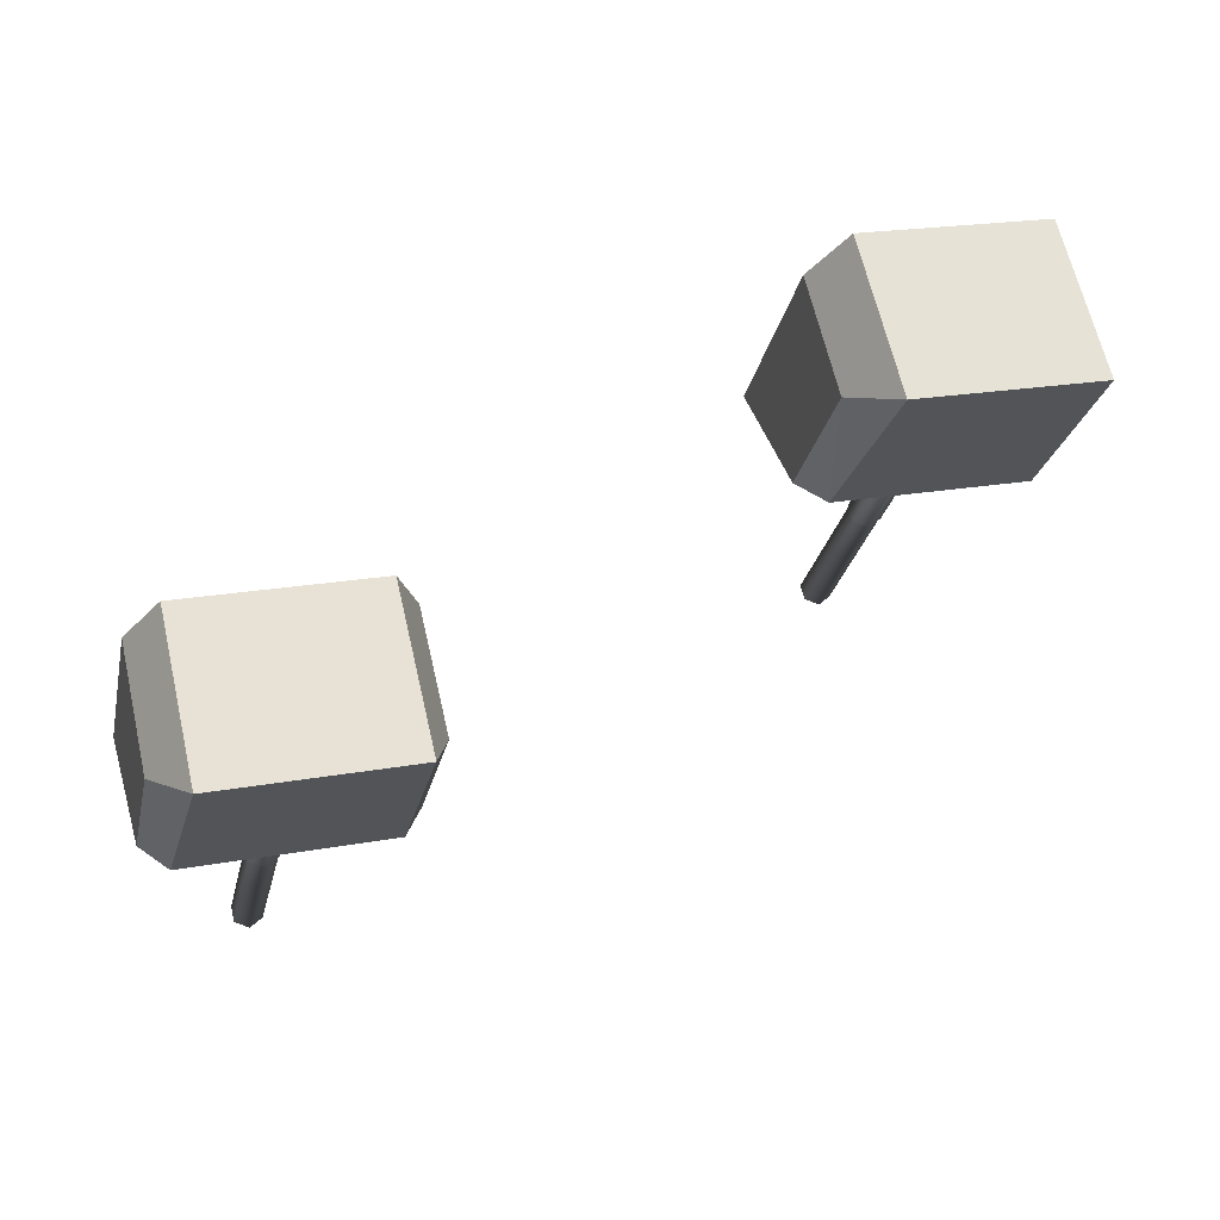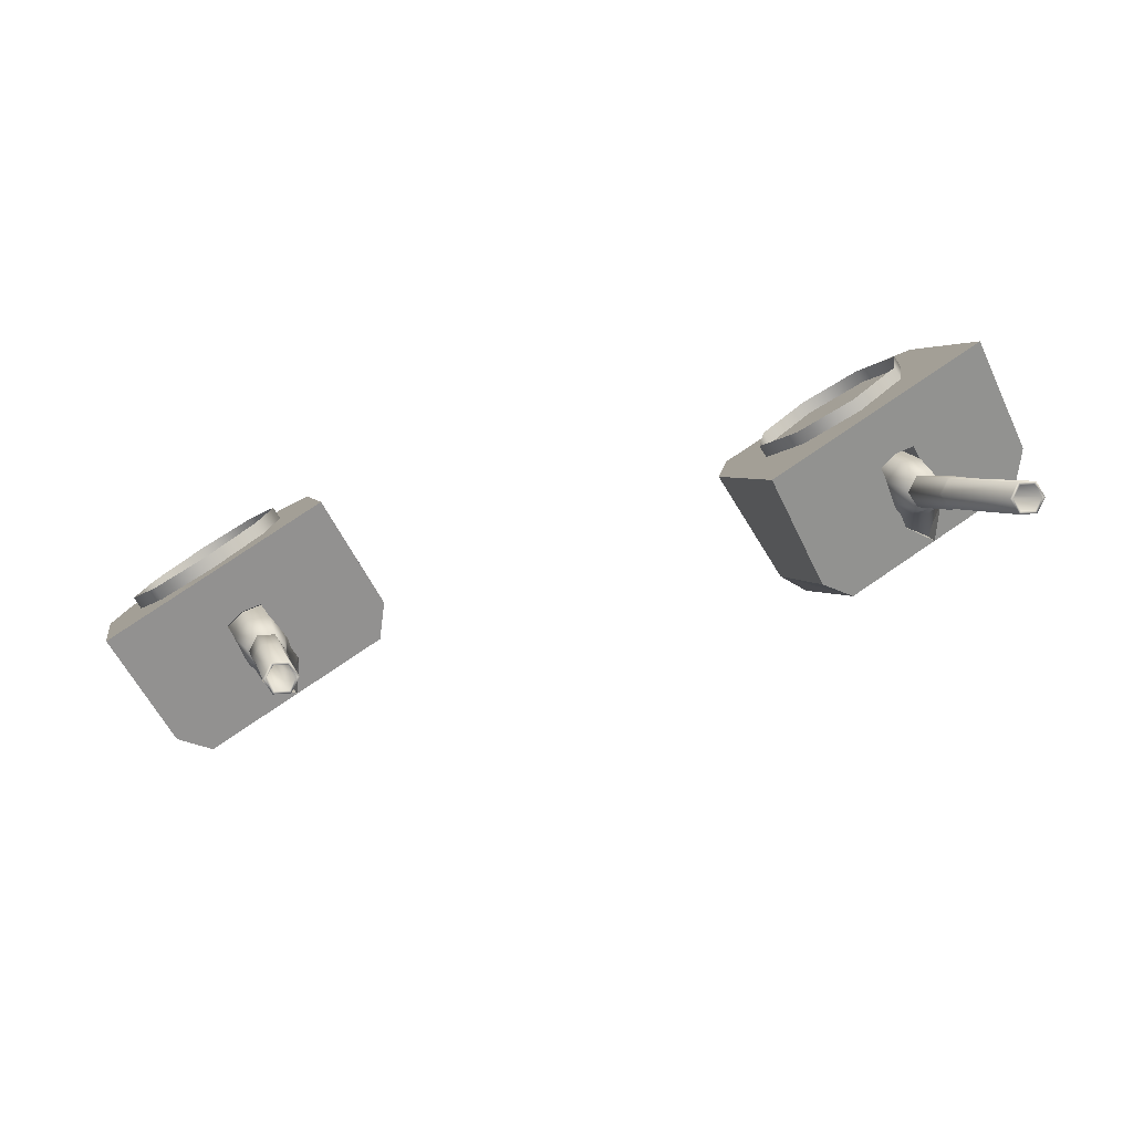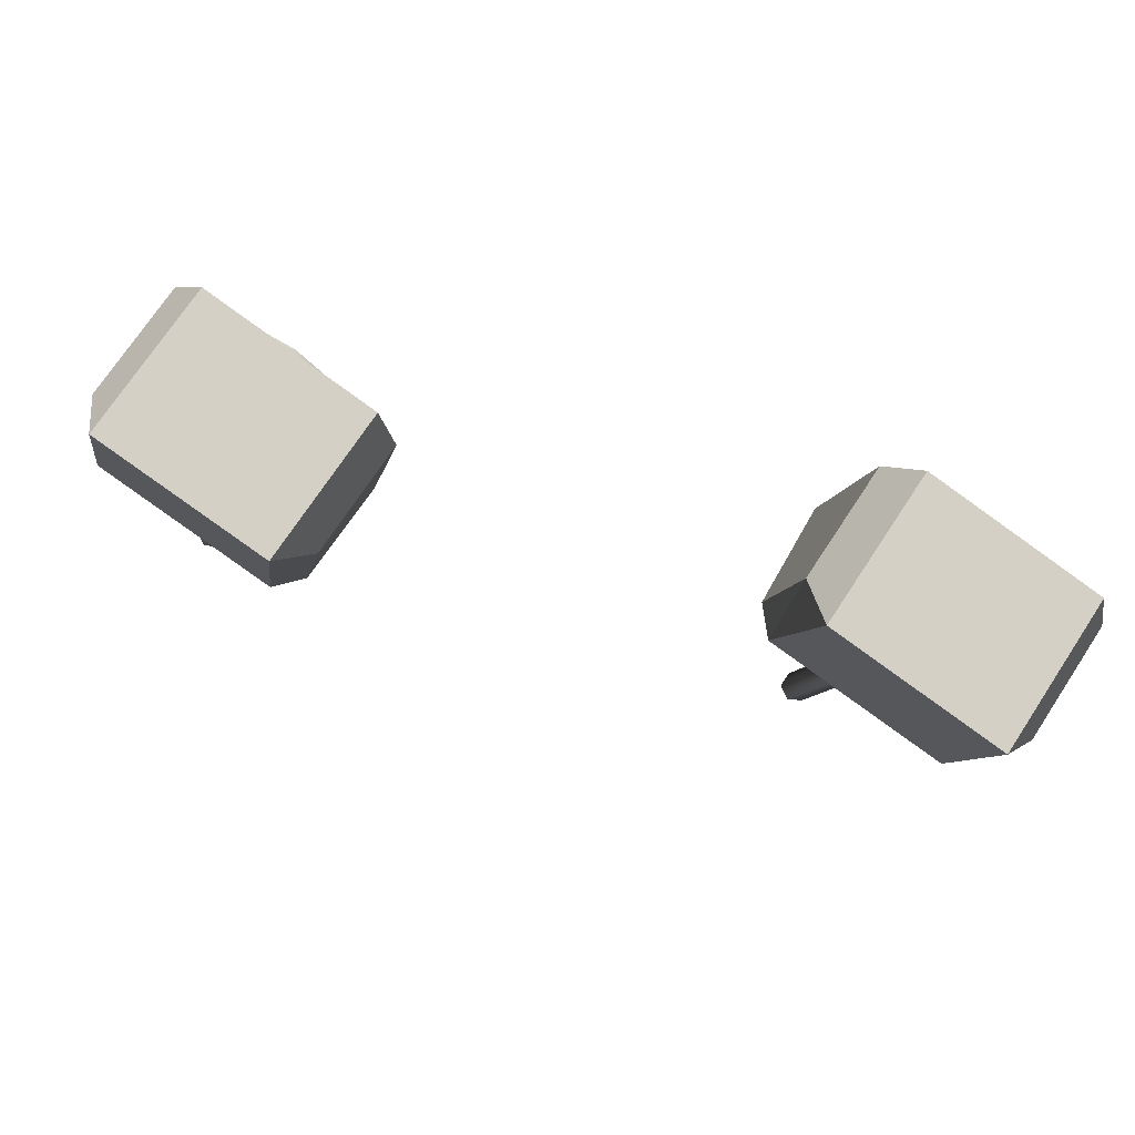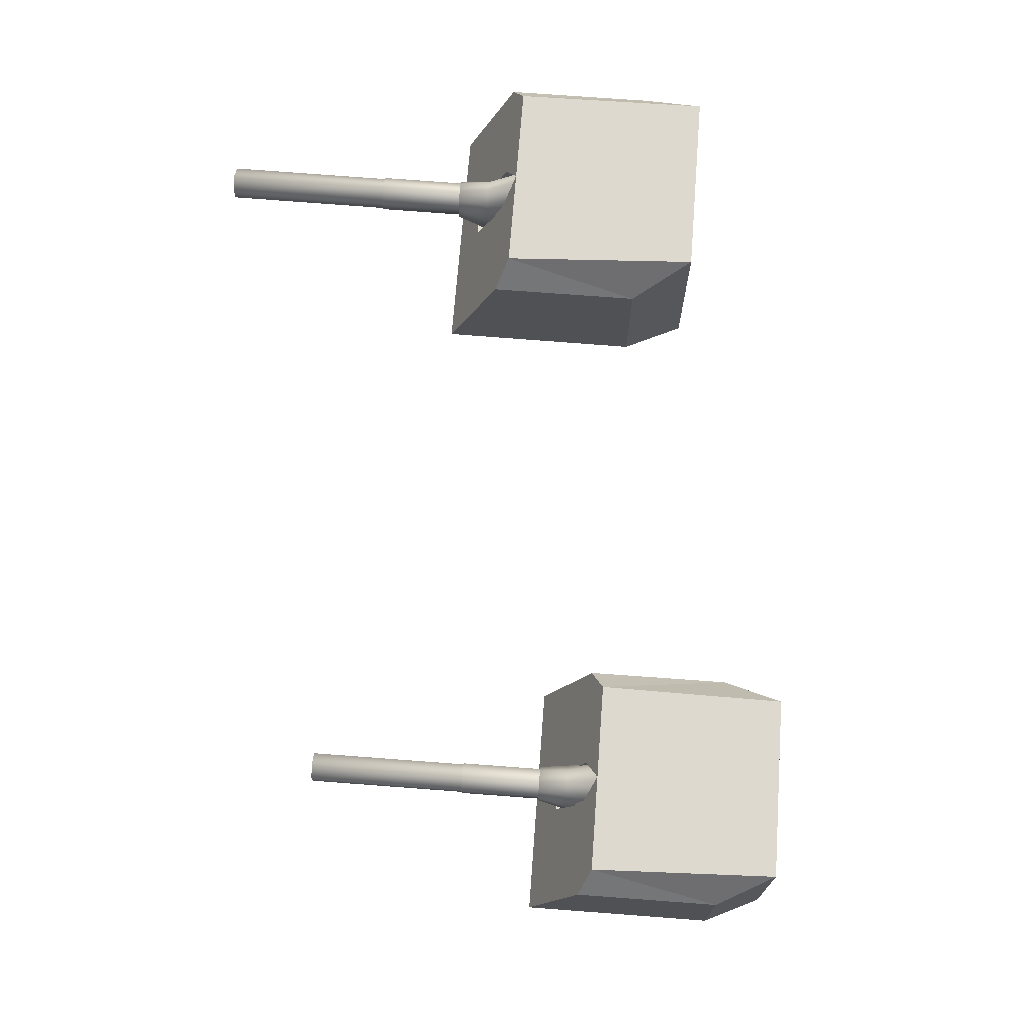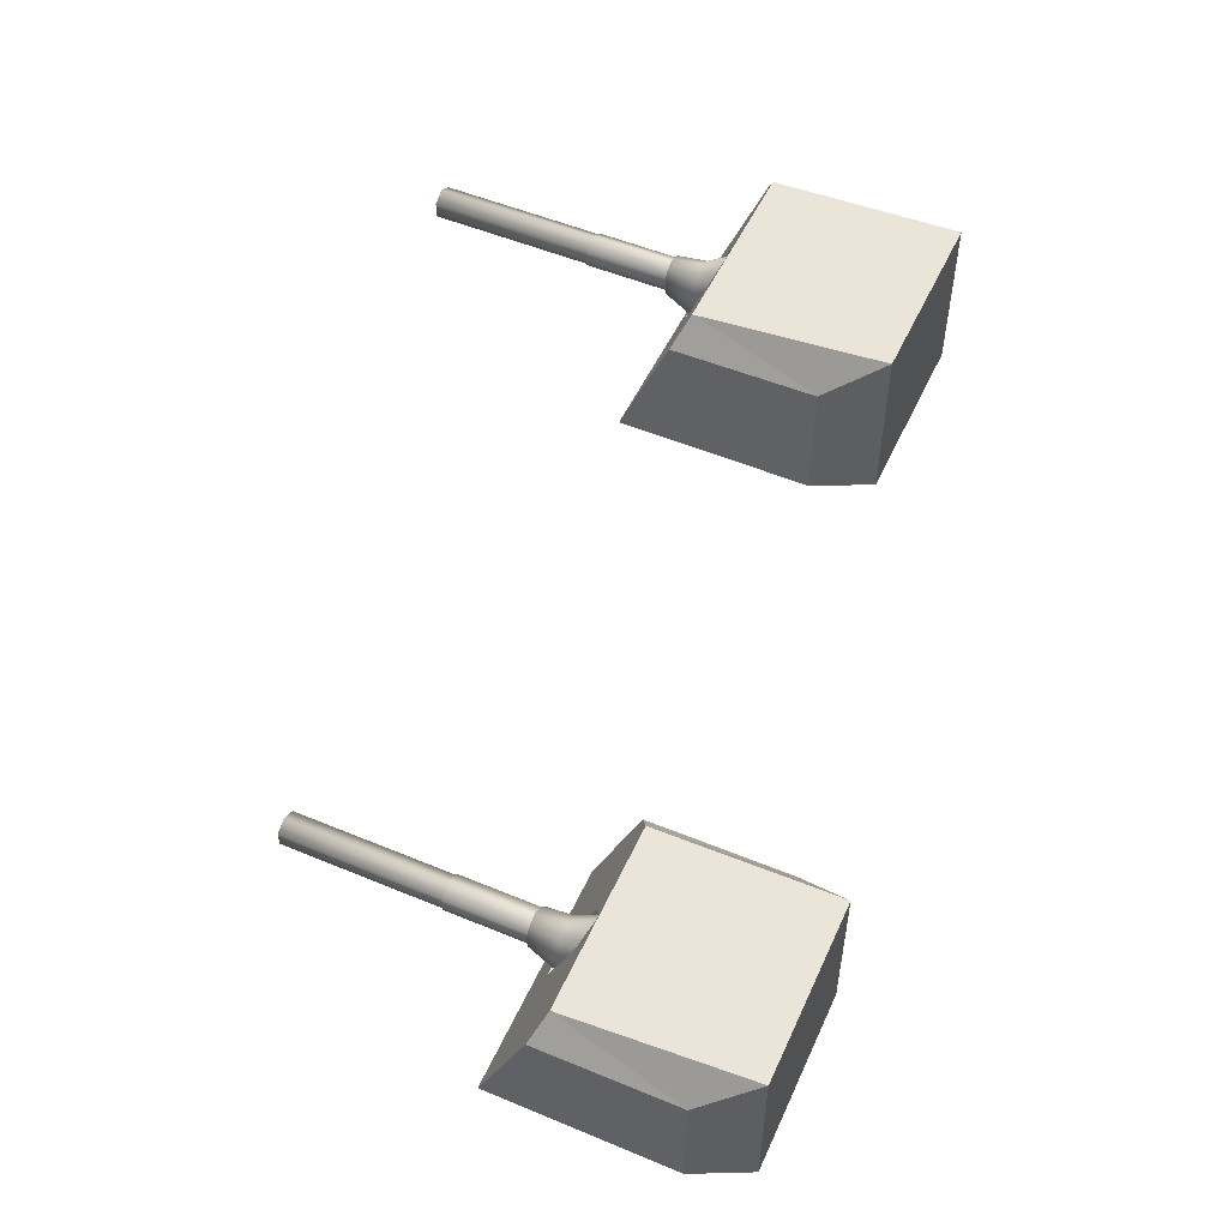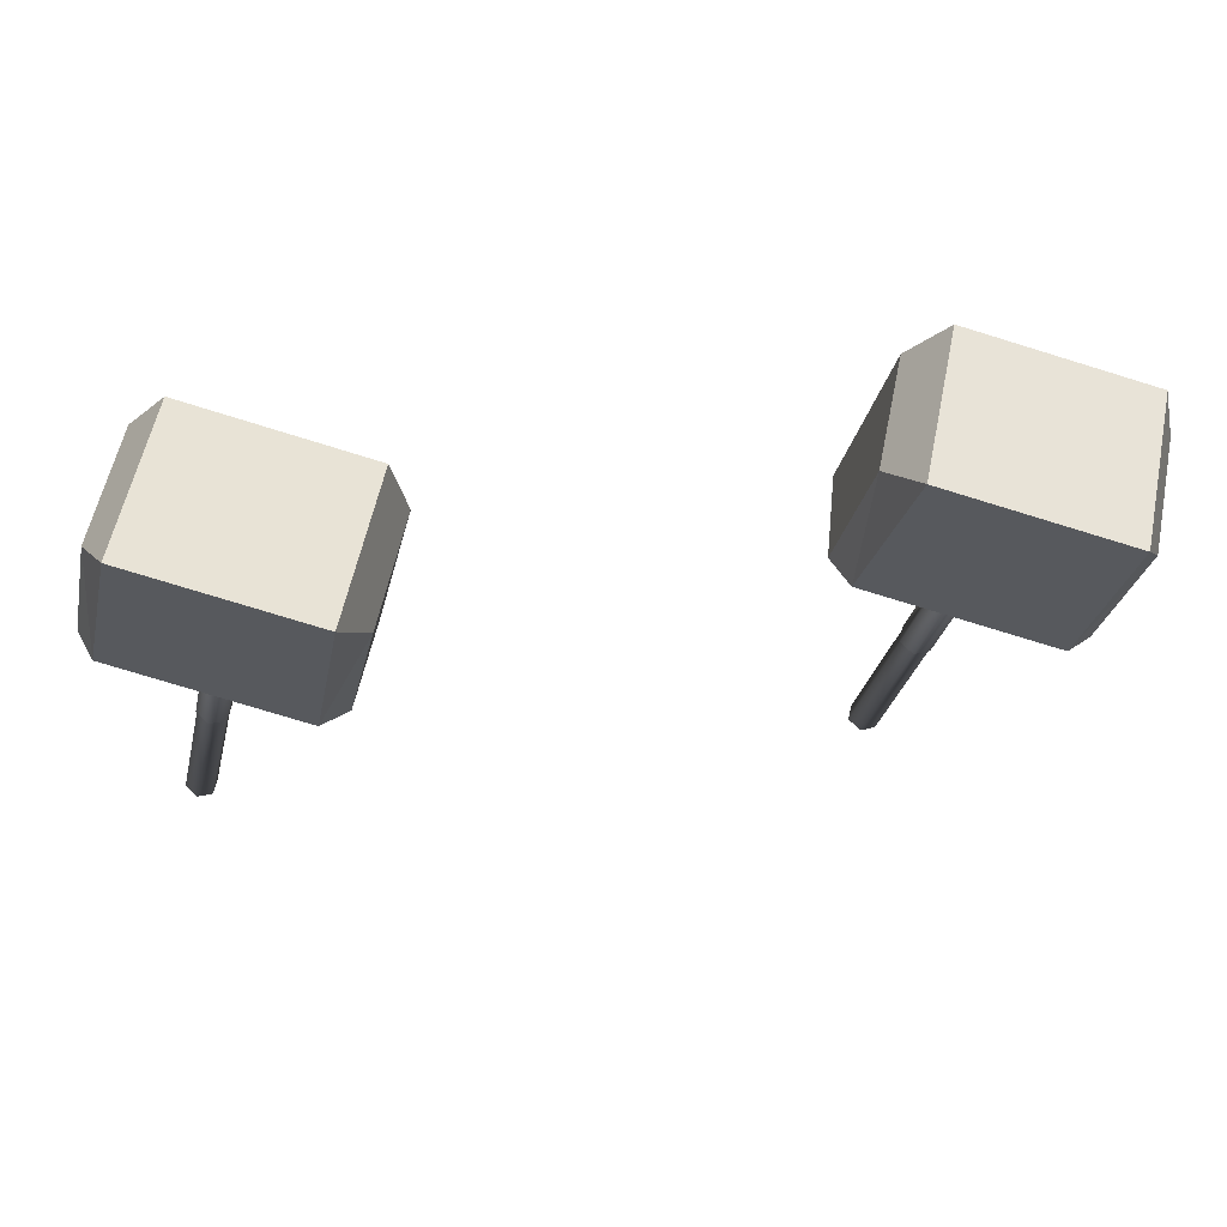
<metadata>
{"format":"obj","ext":"obj","renderer":"f3d","projection":"perspective","resolution":1024,"background":"white","views":[{"elev":65.6,"azim":166.9,"up":"+Z"},{"elev":-79.9,"azim":32.1,"up":"+Z"},{"elev":73.5,"azim":-146.5,"up":"+Z"},{"elev":70.4,"azim":-98.1,"up":"+Y"},{"elev":52.1,"azim":-78.3,"up":"+Y"},{"elev":58.5,"azim":-168.2,"up":"+Z"}]}
</metadata>
<code>
o Gun_Z39_main2_barrel.001_Circle.009
v -38.44 5.59 -1.291
v -38.14 5.636 -1.538
v -38.19 5.476 -1.315
v -38.27 6.043 -1.568
v -38.14 6.1 -1.538
v -38.38 6.077 -1.213
v -38.48 5.898 -1.235
v -38.32 5.723 -1.579
v -38.51 6.428 -0.7058
v -38.22 6.184 -1.176
v -38.6 5.446 -0.7244
v -38.34 5.315 -0.6658
v -38.01 5.791 -1.509
v -37.48 5.713 -4.447
v -38.14 5.713 -1.538
v -38.14 6.023 -1.538
v -37.35 5.946 -4.418
v -38.01 5.946 -1.509
v -37.35 5.791 -4.418
v -37.61 5.791 -4.477
v -37.48 5.679 -4.447
v -37.64 5.774 -4.483
v -37.61 5.946 -4.477
v -37.48 6.058 -4.447
v -37.48 6.023 -4.447
v -37.64 5.963 -4.483
v -38.08 5.963 -2.57
v -38.08 5.774 -2.57
v -37.92 6.058 -2.534
v -37.92 5.665 -2.515
v -38.09 5.767 -2.554
v -37.92 6.072 -2.515
v -38.09 5.97 -2.554
v -38.31 5.97 -1.573
v -38.31 5.767 -1.573
v -38.14 6.072 -1.534
v -38.62 6.223 -0.7292
v -38.34 5.953 -1.583
v -37.97 5.59 -1.185
v -38.01 6.043 -1.508
v -38.06 6.077 -1.14
v -37.96 5.723 -1.497
v -37.96 5.898 -1.118
v -38.16 6.428 -0.6259
v -38.34 6.56 -0.6658
v -38.08 5.446 -0.6073
v -38.06 6.223 -0.6024
v -38.27 5.791 -1.568
v -38.27 5.946 -1.568
v -37.32 5.963 -4.411
v -37.76 5.963 -2.498
v -37.32 5.774 -4.411
v -37.76 5.774 -2.498
v -37.92 5.679 -2.534
v -37.75 5.97 -2.477
v -37.97 5.97 -1.496
v -37.75 5.767 -2.477
v -37.97 5.767 -1.496
v -37.94 5.953 -1.493
v -38.14 5.665 -1.534
v -38.03 6.23 -0.9051
v -37.15 6.586 -0.5549
v -36.85 6.23 -0.6393
v -38.66 4.773 0.7516
v -37.71 4.773 1.672
v -38.81 4.773 1.424
v -37.24 4.773 1.073
v -38.14 4.773 -1.551
v -36.72 4.773 -1.23
v -37.97 5.408 -1.243
v -38.81 6.732 1.424
v -37.24 6.244 1.073
v -37.71 6.732 1.672
v -38.3 6.586 -0.8159
v -38.34 5.432 -0.6658
v -38.19 5.359 -1.314
v -38.11 5.475 -0.6146
v -38.34 6.519 -0.6658
v -39.46 6.586 -1.077
v -38.52 6.23 -1.016
v -39.69 6.23 -1.281
v -39.91 4.773 1.177
v -40.08 4.773 0.4306
v -39.56 4.773 -1.872
v -38.42 5.408 -1.345
v -40.08 6.244 0.4306
v -39.91 6.732 1.177
v -38.56 5.475 -0.717
v -38.58 6.203 -0.7211
v -38.09 6.203 -0.6106
v -37.95 4.791 0.8456
v -38.71 4.617 0.9754
v -37.95 4.617 0.8456
v -37.64 4.791 -0.5339
v -37.51 4.617 0.2204
v -37.64 4.617 -0.5339
v -37.51 4.791 0.2204
v -38.27 4.791 -0.9754
v -38.27 4.617 -0.9754
v -39.33 4.791 0.5339
v -39.33 4.617 0.5339
v -39.46 4.617 -0.2203
v -39.02 4.791 -0.8455
v -39.02 4.617 -0.8455
v -39.46 4.791 -0.2203
v -38.71 4.791 0.9754
f 61 62 63
f 64 65 66
f 67 68 69
f 70 61 63
f 65 71 66
f 65 72 73
f 74 73 62
f 62 72 63
f 63 67 69
f 75 70 76
f 77 61 70
f 61 78 74
f 79 80 81
f 64 82 83
f 68 83 84
f 85 76 68
f 71 82 66
f 82 86 83
f 74 87 71
f 79 86 87
f 81 83 86
f 85 75 76
f 80 88 85
f 80 78 89
f 61 74 62
f 64 67 65
f 67 64 68
f 63 69 70
f 69 68 70
f 68 76 70
f 65 73 71
f 65 67 72
f 74 71 73
f 62 73 72
f 63 72 67
f 75 77 70
f 77 90 61
f 61 90 78
f 79 74 80
f 64 66 82
f 68 64 83
f 68 84 85
f 84 81 85
f 81 80 85
f 71 87 82
f 82 87 86
f 74 79 87
f 79 81 86
f 81 84 83
f 85 88 75
f 80 89 88
f 80 74 78
f 1 2 3
f 2 4 5
f 6 5 4
f 7 8 1
f 9 10 6
f 11 7 1
f 12 1 3
f 13 14 15
f 16 17 18
f 18 19 13
f 20 21 22
f 23 24 25
f 20 26 23
f 22 27 26
f 21 28 22
f 26 29 24
f 28 30 31
f 27 32 29
f 28 33 27
f 31 34 33
f 30 35 31
f 33 36 32
f 37 6 7
f 6 38 7
f 38 2 8
f 2 39 3
f 2 5 40
f 41 5 10
f 42 43 39
f 44 10 45
f 46 43 47
f 12 39 46
f 14 48 15
f 23 16 49
f 20 49 48
f 19 21 14
f 24 17 25
f 50 19 17
f 51 52 50
f 53 21 52
f 29 50 24
f 53 30 54
f 32 51 29
f 55 53 51
f 56 57 55
f 58 30 57
f 36 55 32
f 47 41 44
f 59 41 43
f 2 59 42
f 1 8 2
f 6 10 5
f 7 38 8
f 9 45 10
f 11 37 7
f 12 11 1
f 13 19 14
f 16 25 17
f 18 17 19
f 20 14 21
f 23 26 24
f 20 22 26
f 22 28 27
f 21 54 28
f 26 27 29
f 28 54 30
f 27 33 32
f 28 31 33
f 31 35 34
f 30 60 35
f 33 34 36
f 37 9 6
f 6 4 38
f 38 4 2
f 2 42 39
f 41 40 5
f 42 59 43
f 44 41 10
f 46 39 43
f 12 3 39
f 14 20 48
f 23 25 16
f 20 23 49
f 19 52 21
f 24 50 17
f 50 52 19
f 51 53 52
f 53 54 21
f 29 51 50
f 53 57 30
f 32 55 51
f 55 57 53
f 56 58 57
f 58 60 30
f 36 56 55
f 47 43 41
f 59 40 41
f 2 40 59
f 91 92 93
f 94 95 96
f 97 93 95
f 98 96 99
f 92 100 101
f 102 103 104
f 101 105 102
f 104 98 99
f 91 106 92
f 94 97 95
f 97 91 93
f 98 94 96
f 92 106 100
f 102 105 103
f 101 100 105
f 104 103 98
o Gun_Z39_main2_turret_Circle.006
v -46.85 4.138 -1.072
v -45.9 3.782 -1.015
v -47.08 3.782 -1.275
v -46.03 2.325 0.7525
v -47.28 2.325 1.184
v -47.46 2.325 0.439
v -45.53 2.325 -1.553
v -46.95 2.325 -1.867
v -45.81 2.96 -1.345
v -45.58 2.911 -1.315
v -46.18 4.284 1.426
v -46.18 2.325 1.426
v -47.46 3.796 0.439
v -45.69 4.138 -0.8168
v -47.28 4.284 1.184
v -45.72 2.984 -0.6666
v -45.95 3.027 -0.7166
v -45.72 4.071 -0.6666
v -45.97 3.756 -0.7206
v -45.41 3.782 -0.9076
v -44.53 4.138 -0.562
v -44.23 3.782 -0.6481
v -45.08 2.325 1.668
v -44.61 2.325 1.066
v -44.1 2.325 -1.24
v -45.36 2.96 -1.246
v -44.61 3.796 1.066
v -45.08 4.284 1.668
v -45.5 3.027 -0.6166
v -45.48 3.756 -0.6127
v -46.08 2.17 0.9766
v -46.71 2.344 0.5384
v -46.71 2.17 0.5384
v -46.85 2.17 -0.2151
v -46.41 2.344 -0.8427
v -46.41 2.17 -0.8427
v -46.85 2.344 -0.2151
v -45.65 2.344 -0.9766
v -45.65 2.17 -0.9766
v -45.33 2.344 0.8427
v -45.33 2.17 0.8427
v -45.03 2.344 -0.5384
v -44.89 2.17 0.2152
v -45.03 2.17 -0.5384
v -44.89 2.344 0.2152
v -46.08 2.344 0.9766
v -45.83 3.142 -1.291
v -45.53 3.189 -1.54
v -45.58 3.028 -1.316
v -45.66 3.596 -1.569
v -45.53 3.653 -1.54
v -45.77 3.63 -1.213
v -45.87 3.451 -1.235
v -45.71 3.275 -1.58
v -45.9 3.98 -0.7056
v -45.61 3.736 -1.178
v -45.98 2.998 -0.7238
v -45.72 2.867 -0.6666
v -45.4 3.343 -1.511
v -44.89 3.266 -4.453
v -45.53 3.266 -1.54
v -45.53 3.576 -1.54
v -44.76 3.498 -4.424
v -45.4 3.498 -1.511
v -44.76 3.343 -4.424
v -45.02 3.343 -4.482
v -44.89 3.231 -4.453
v -45.05 3.326 -4.488
v -45.02 3.498 -4.482
v -44.89 3.61 -4.453
v -44.89 3.576 -4.453
v -45.05 3.515 -4.488
v -45.47 3.515 -2.573
v -45.47 3.326 -2.573
v -45.31 3.61 -2.537
v -45.31 3.217 -2.518
v -45.49 3.319 -2.556
v -45.31 3.624 -2.518
v -45.49 3.522 -2.556
v -45.7 3.522 -1.574
v -45.7 3.319 -1.574
v -45.53 3.624 -1.536
v -46 3.775 -0.7285
v -45.73 3.505 -1.584
v -45.36 3.142 -1.188
v -45.4 3.596 -1.51
v -45.45 3.63 -1.142
v -45.35 3.275 -1.5
v -45.35 3.451 -1.121
v -45.54 3.98 -0.6276
v -45.72 4.112 -0.6666
v -45.46 2.998 -0.6095
v -45.44 3.775 -0.6047
v -45.66 3.343 -1.569
v -45.66 3.498 -1.569
v -44.73 3.515 -4.417
v -45.15 3.515 -2.502
v -44.73 3.326 -4.417
v -45.15 3.326 -2.502
v -45.31 3.231 -2.537
v -45.14 3.522 -2.481
v -45.36 3.522 -1.498
v -45.14 3.319 -2.481
v -45.36 3.319 -1.498
v -45.33 3.505 -1.496
v -45.53 3.217 -1.536
f 107 108 109
f 110 111 112
f 113 112 114
f 115 116 113
f 117 111 118
f 111 119 112
f 120 121 117
f 107 119 121
f 109 112 119
f 115 122 116
f 108 123 115
f 108 124 125
f 126 127 128
f 110 129 118
f 130 113 131
f 132 126 128
f 129 117 118
f 129 133 134
f 120 134 127
f 127 133 128
f 128 130 131
f 122 132 116
f 135 126 132
f 126 124 120
f 107 120 108
f 110 118 111
f 113 110 112
f 113 114 115
f 114 109 115
f 109 108 115
f 117 121 111
f 111 121 119
f 120 107 121
f 107 109 119
f 109 114 112
f 115 123 122
f 108 125 123
f 108 120 124
f 126 120 127
f 110 130 129
f 130 110 113
f 128 131 132
f 131 113 132
f 113 116 132
f 129 134 117
f 129 130 133
f 120 117 134
f 127 134 133
f 128 133 130
f 122 135 132
f 135 136 126
f 126 136 124
f 137 138 139
f 140 141 142
f 139 143 140
f 142 144 145
f 146 137 147
f 148 149 150
f 151 147 149
f 144 150 145
f 137 152 138
f 140 143 141
f 139 138 143
f 142 141 144
f 146 152 137
f 148 151 149
f 151 146 147
f 144 148 150
f 153 154 155
f 154 156 157
f 158 157 156
f 159 160 153
f 161 162 158
f 163 159 153
f 164 153 155
f 165 166 167
f 168 169 170
f 170 171 165
f 172 173 174
f 175 176 177
f 172 178 175
f 174 179 178
f 173 180 174
f 178 181 176
f 180 182 183
f 179 184 181
f 180 185 179
f 183 186 185
f 182 187 183
f 185 188 184
f 189 158 159
f 158 190 159
f 190 154 160
f 154 191 155
f 154 157 192
f 193 157 162
f 194 195 191
f 196 162 197
f 198 195 199
f 164 191 198
f 166 200 167
f 175 168 201
f 172 201 200
f 171 173 166
f 176 169 177
f 202 171 169
f 203 204 202
f 205 173 204
f 181 202 176
f 205 182 206
f 184 203 181
f 207 205 203
f 208 209 207
f 210 182 209
f 188 207 184
f 199 193 196
f 211 193 195
f 154 211 194
f 153 160 154
f 158 162 157
f 159 190 160
f 161 197 162
f 163 189 159
f 164 163 153
f 165 171 166
f 168 177 169
f 170 169 171
f 172 166 173
f 175 178 176
f 172 174 178
f 174 180 179
f 173 206 180
f 178 179 181
f 180 206 182
f 179 185 184
f 180 183 185
f 183 187 186
f 182 212 187
f 185 186 188
f 189 161 158
f 158 156 190
f 190 156 154
f 154 194 191
f 193 192 157
f 194 211 195
f 196 193 162
f 198 191 195
f 164 155 191
f 166 172 200
f 175 177 168
f 172 175 201
f 171 204 173
f 176 202 169
f 202 204 171
f 203 205 204
f 205 206 173
f 181 203 202
f 205 209 182
f 184 207 203
f 207 209 205
f 208 210 209
f 210 212 182
f 188 208 207
f 199 195 193
f 211 192 193
f 154 192 211

</code>
